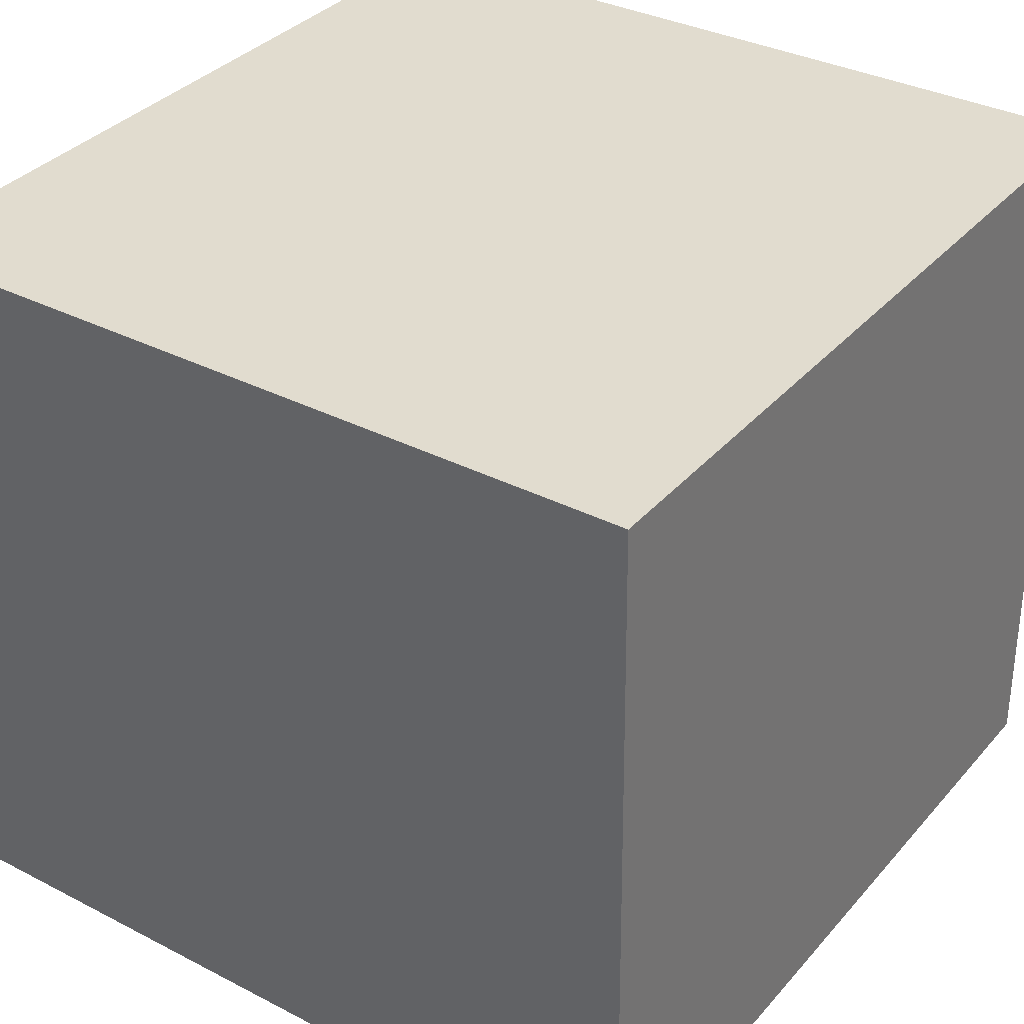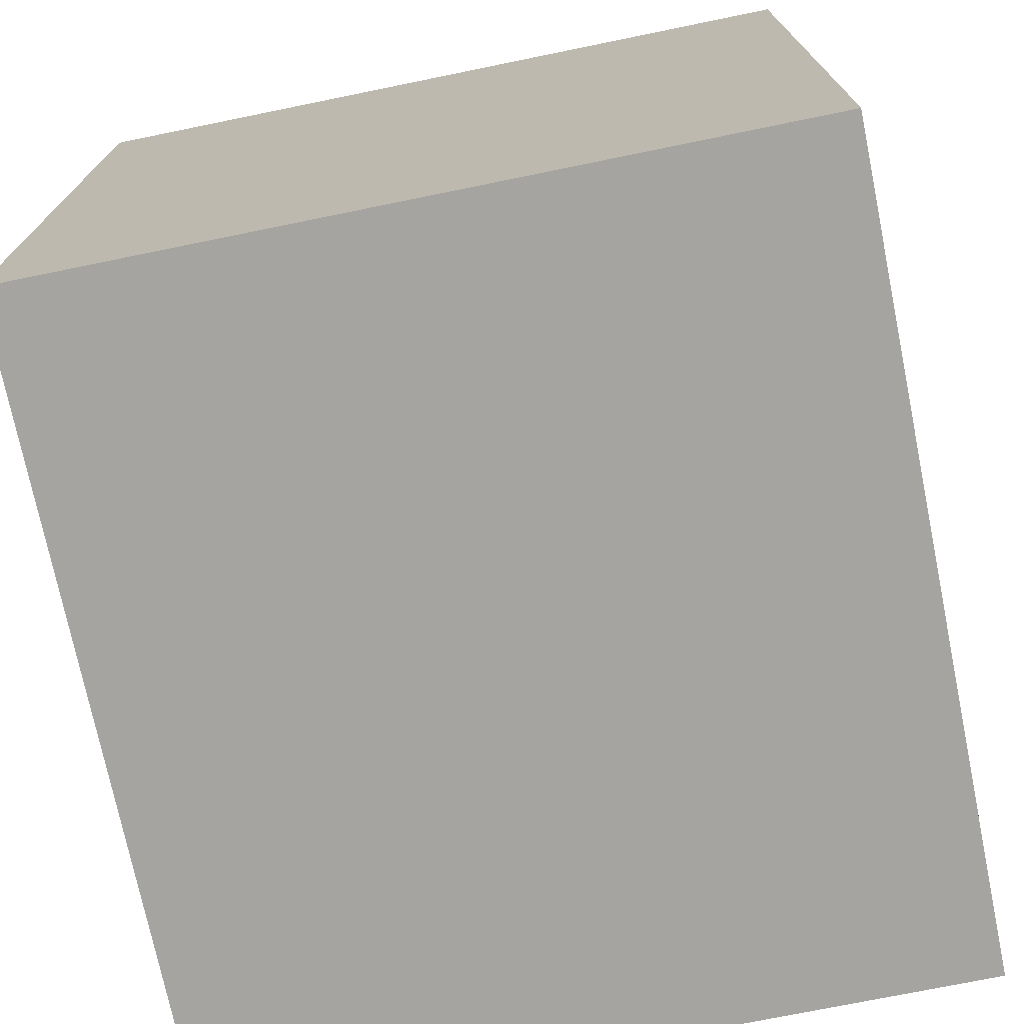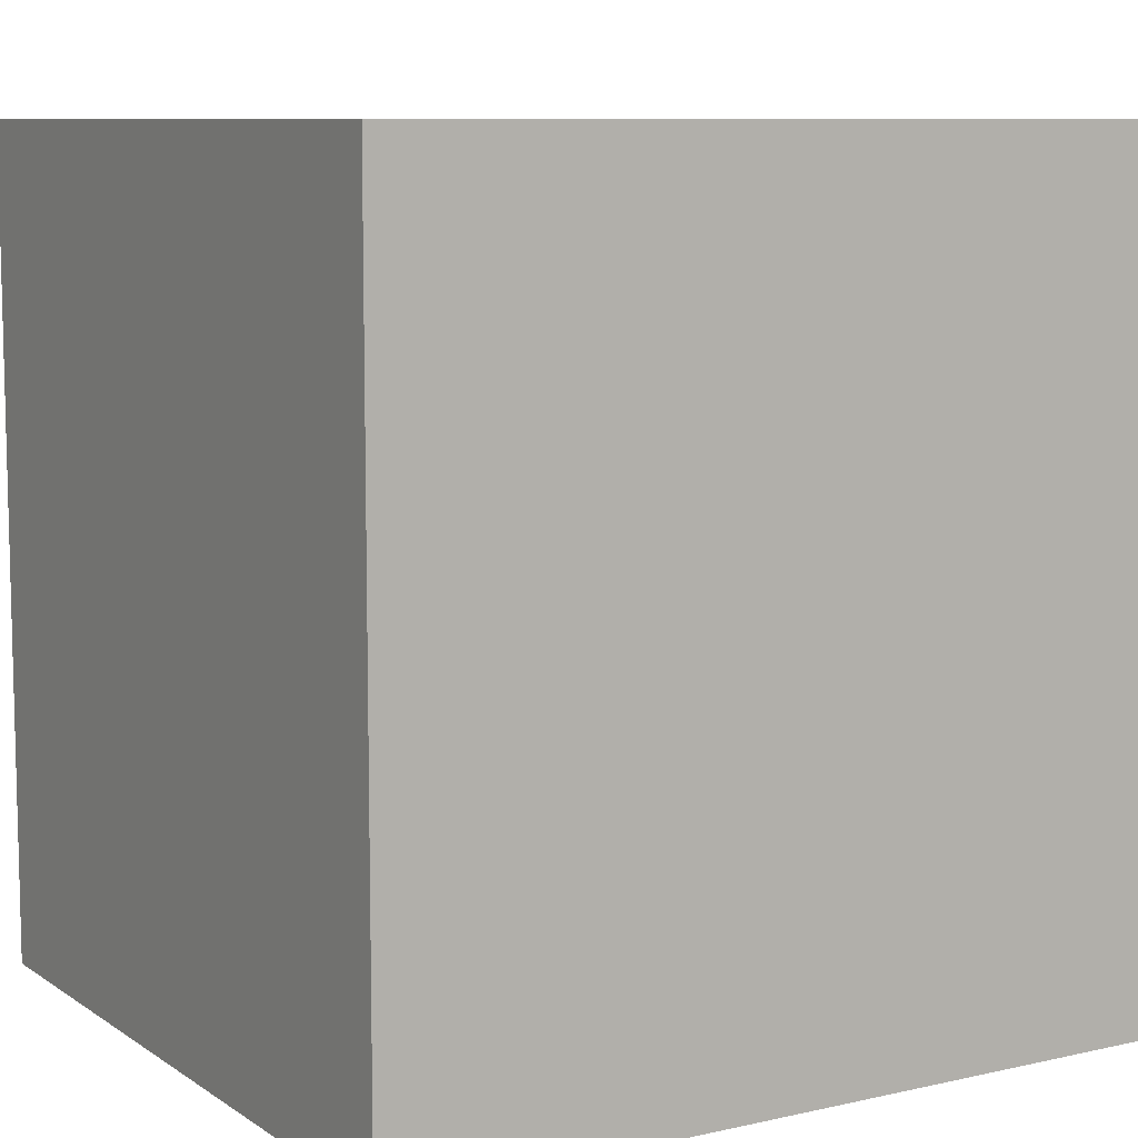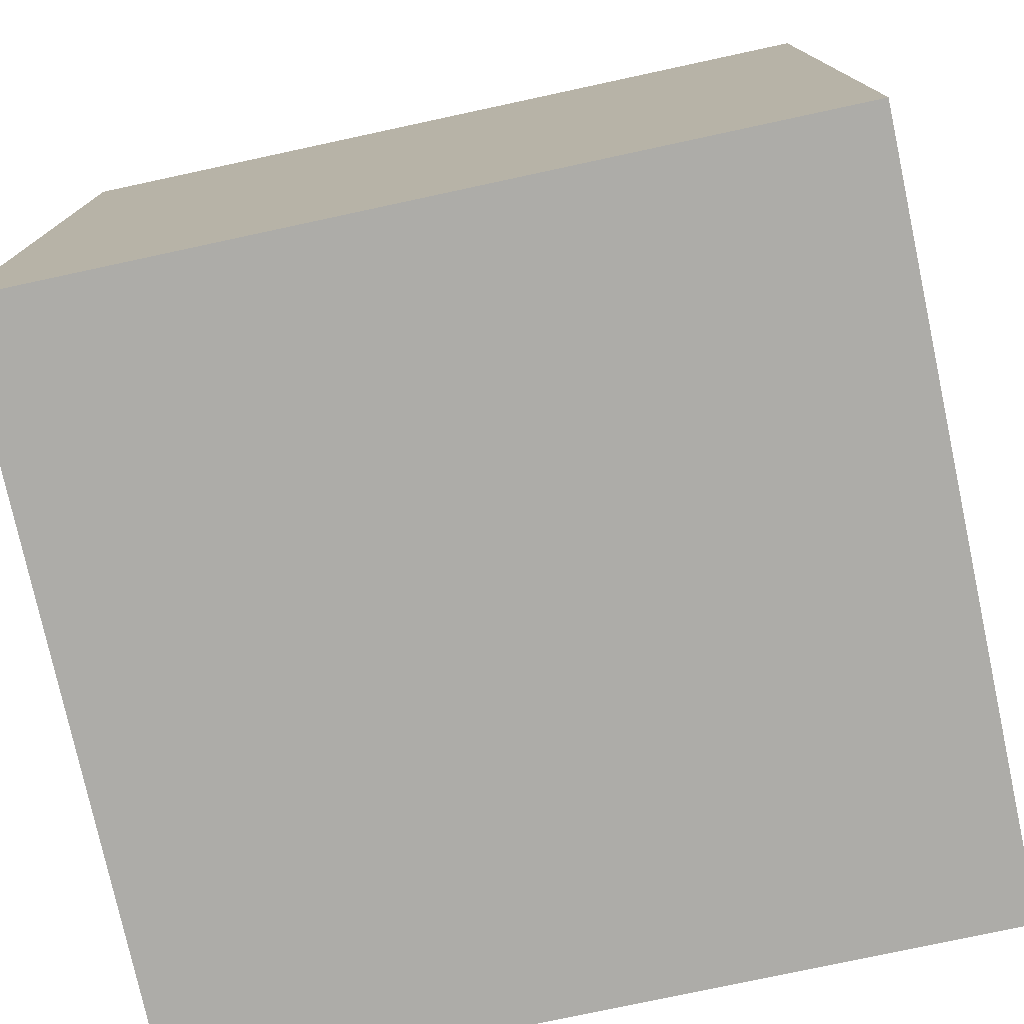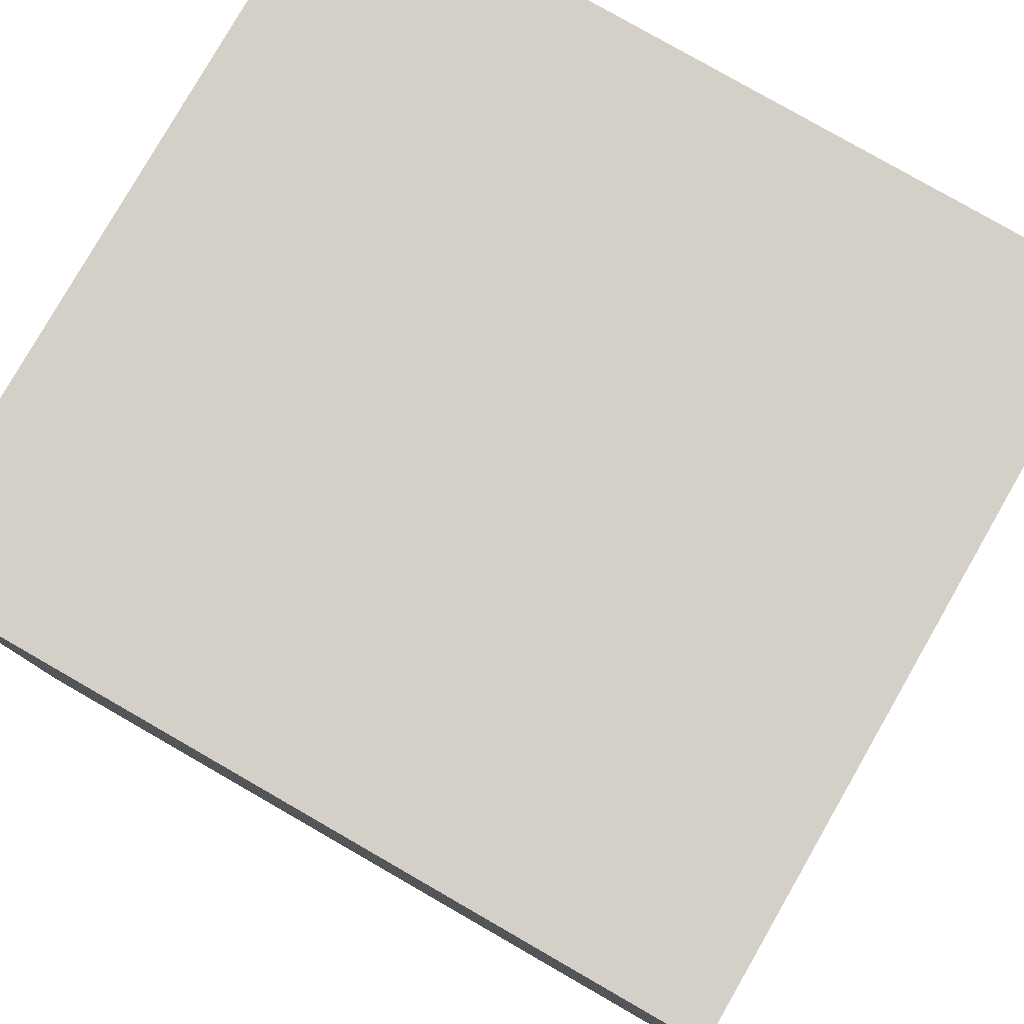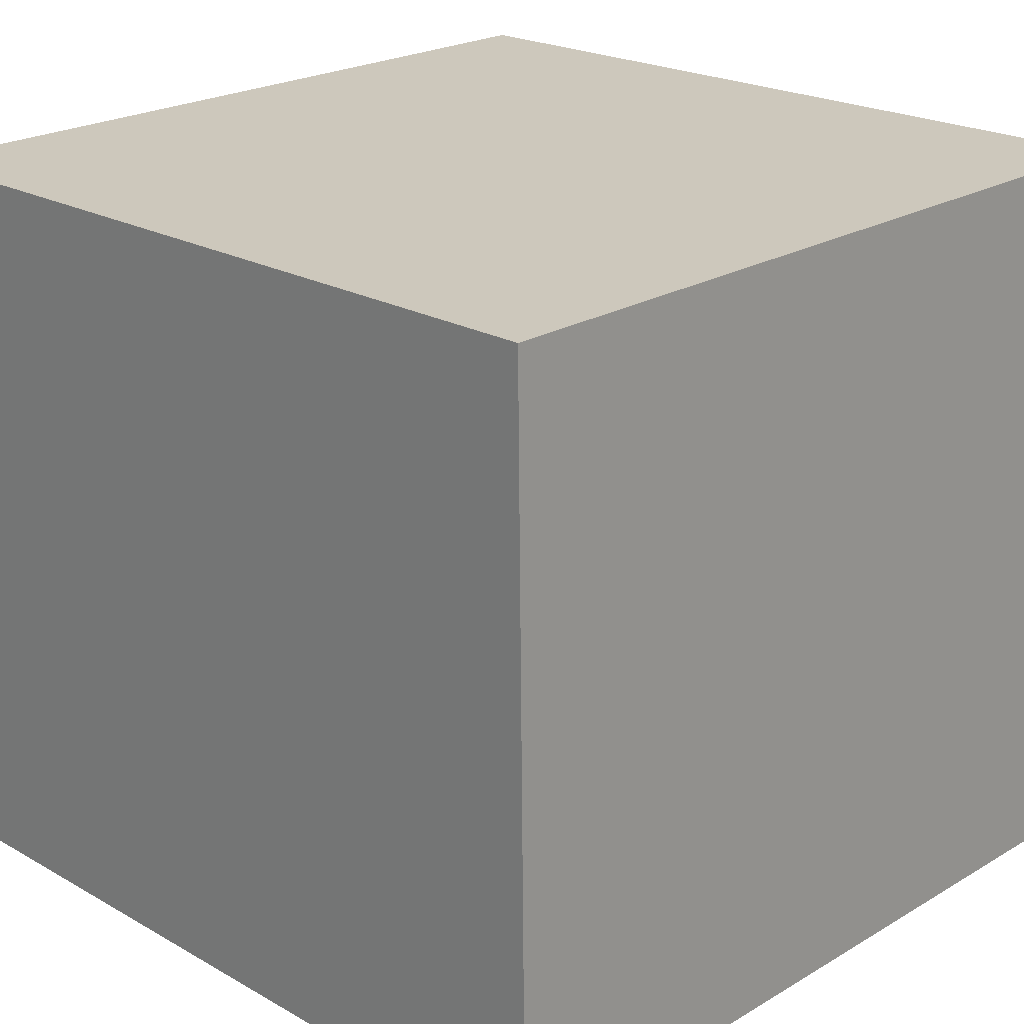
<metadata>
{"format":"obj","ext":"obj","renderer":"f3d","projection":"perspective","resolution":1024,"background":"white","views":[{"elev":35.2,"azim":-145.0,"up":"+Z"},{"elev":-73.5,"azim":102.3,"up":"+Y"},{"elev":8.8,"azim":-30.4,"up":"+Y"},{"elev":-76.7,"azim":12.9,"up":"+Y"},{"elev":80.0,"azim":-149.4,"up":"+Y"},{"elev":21.7,"azim":134.8,"up":"+Z"}]}
</metadata>
<code>
o Cube.019
v -1.796 0.2532 5.689
v -1.846 0.2532 5.69
v -1.797 0.2532 5.643
v -1.846 0.2532 5.644
v -1.796 0.2026 5.689
v -1.846 0.2026 5.69
v -1.797 0.2026 5.643
v -1.846 0.2026 5.644
f 1 3 4 2
f 3 7 8 4
f 7 5 6 8
f 5 1 2 6
f 3 1 5 7
f 8 6 2 4

</code>
